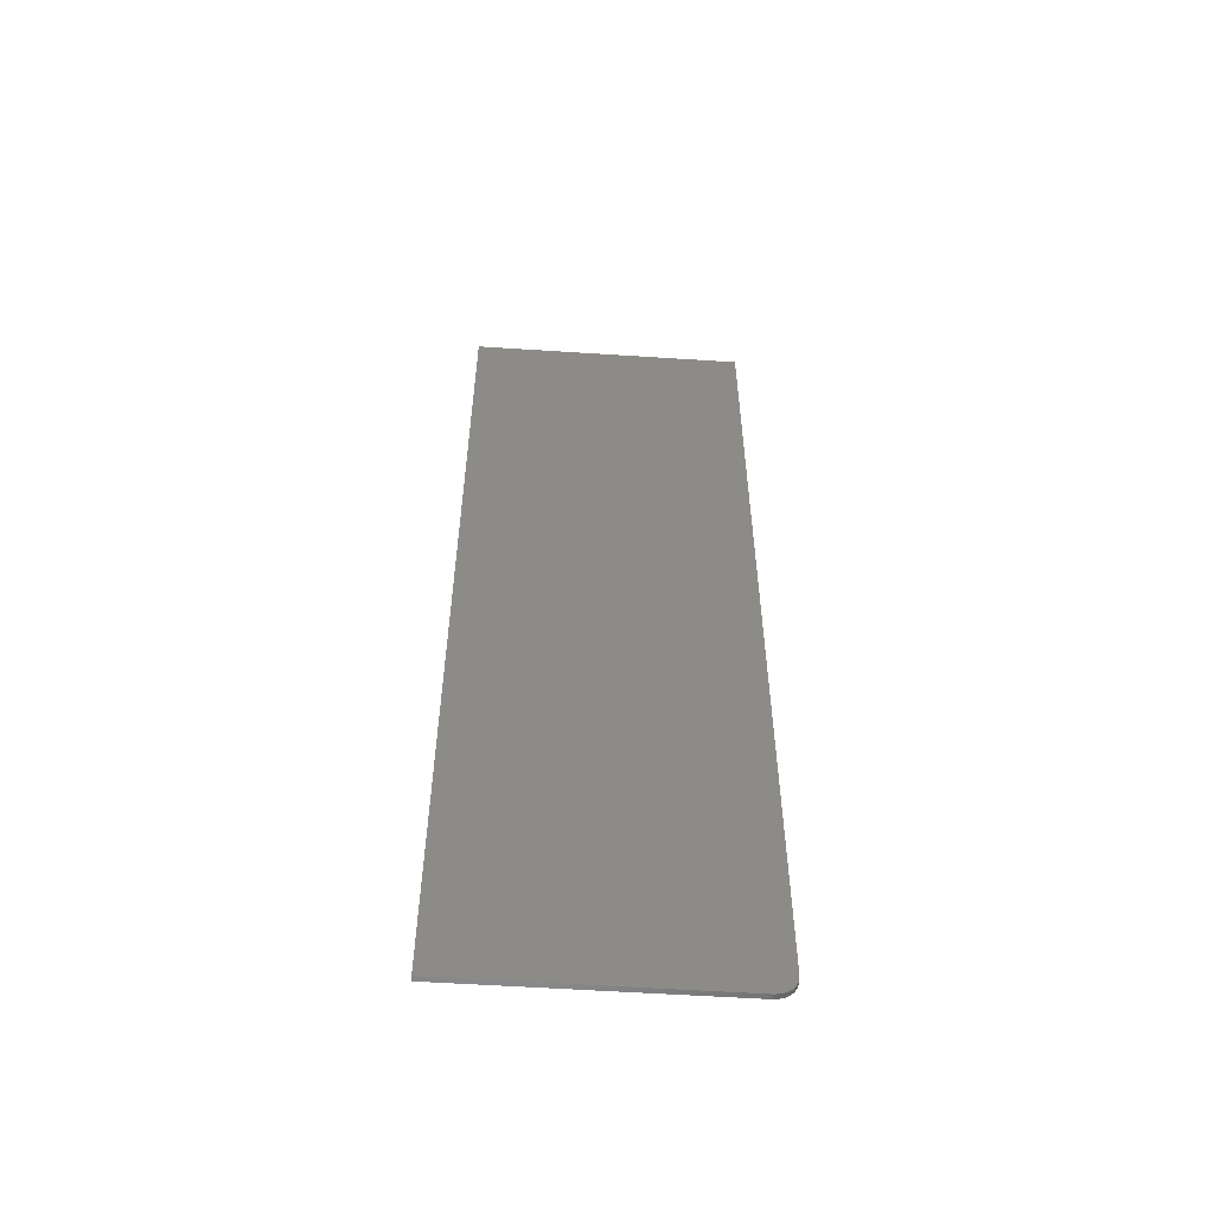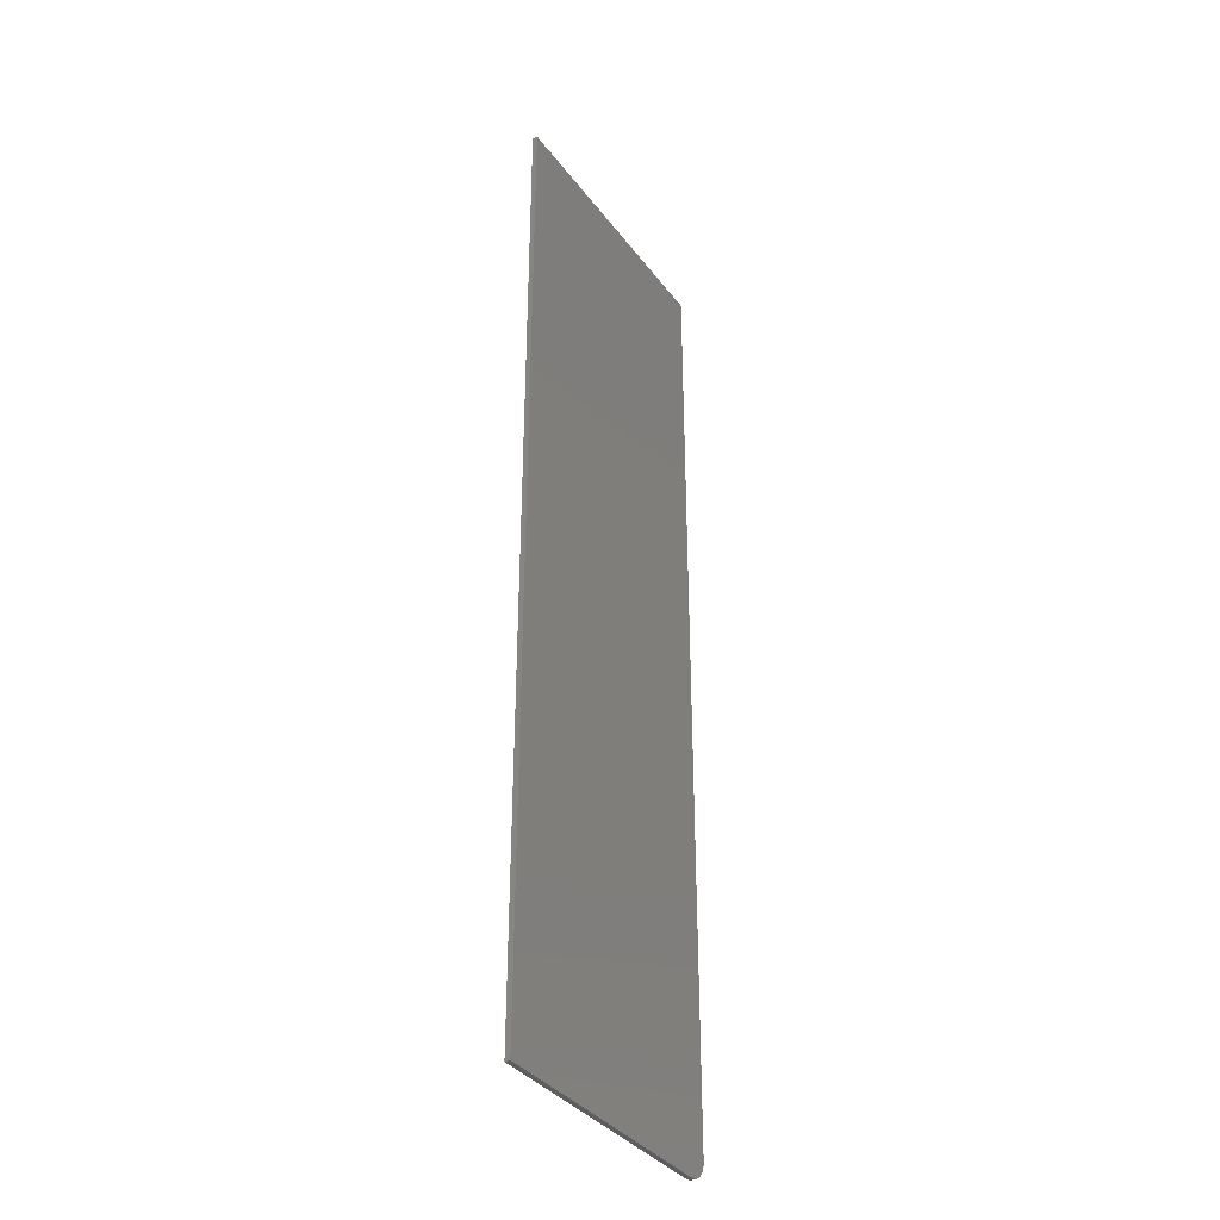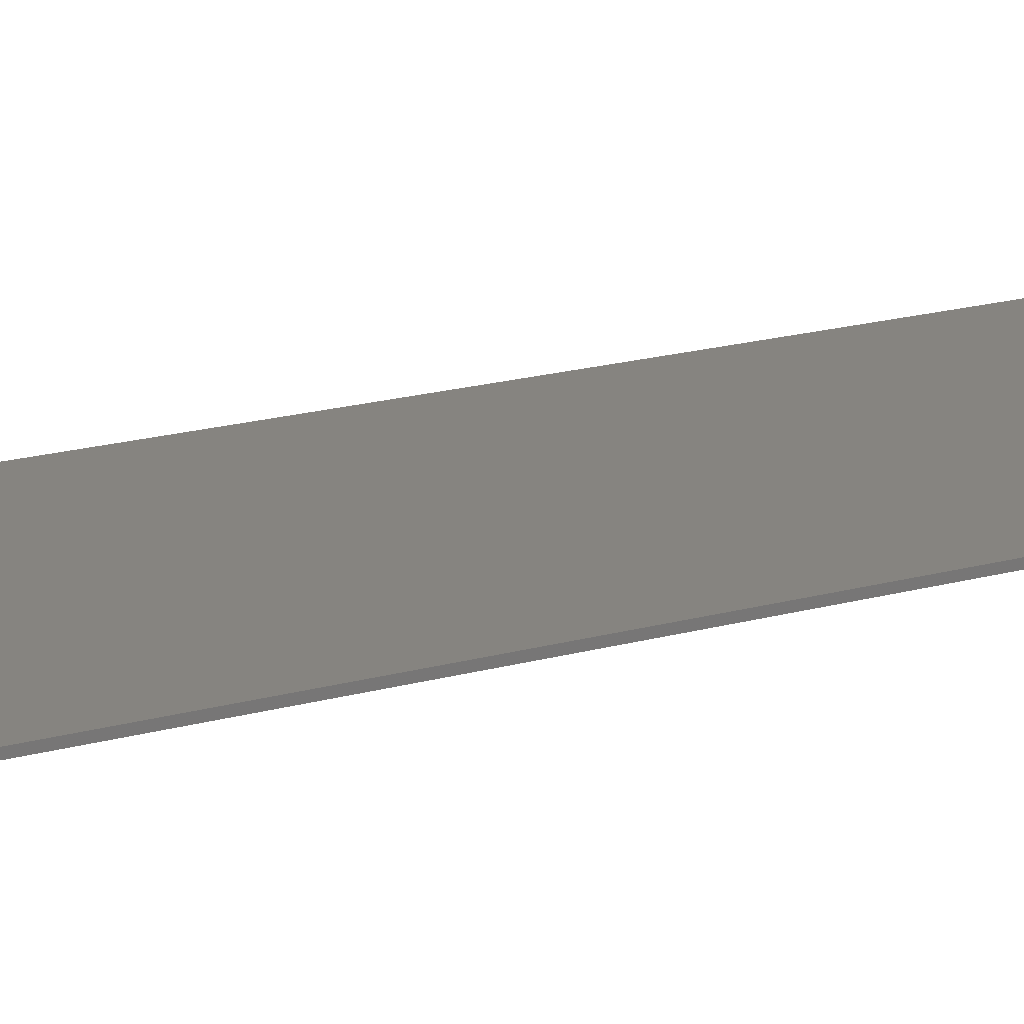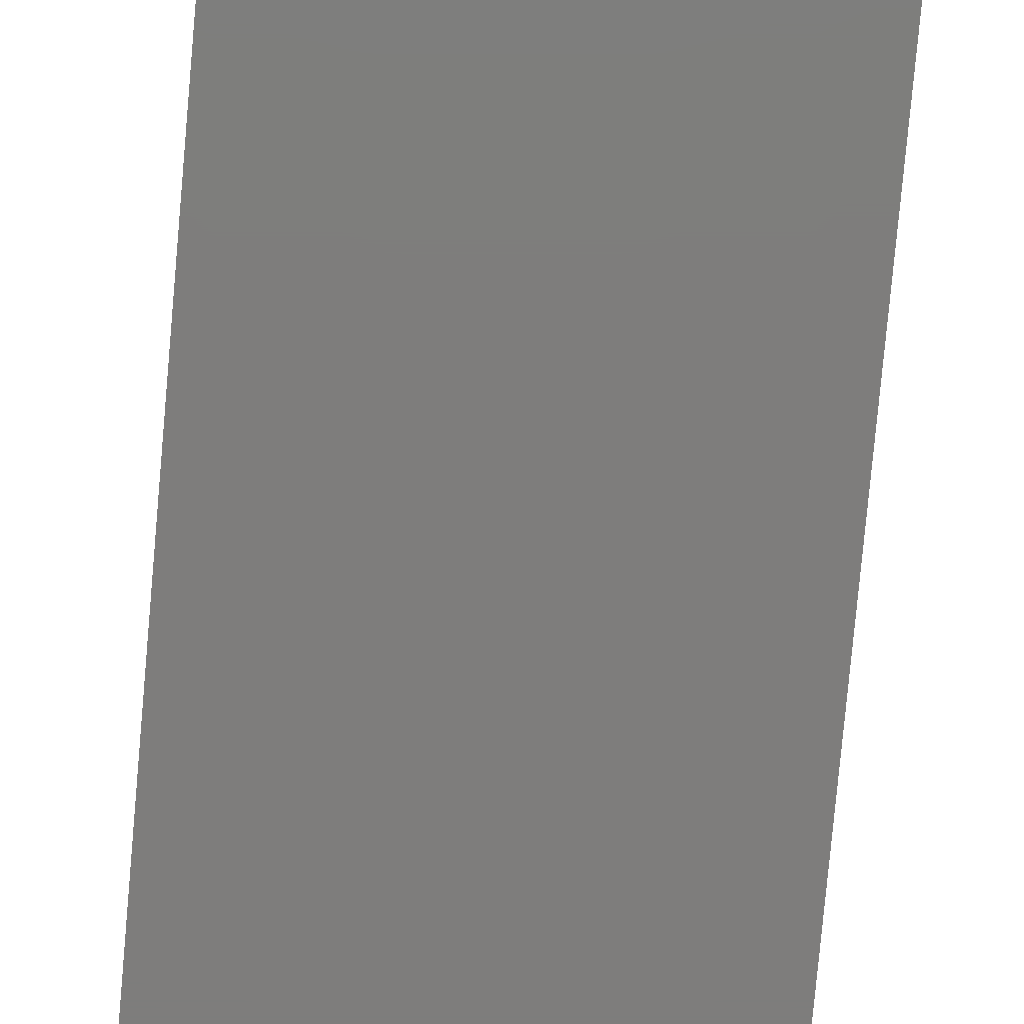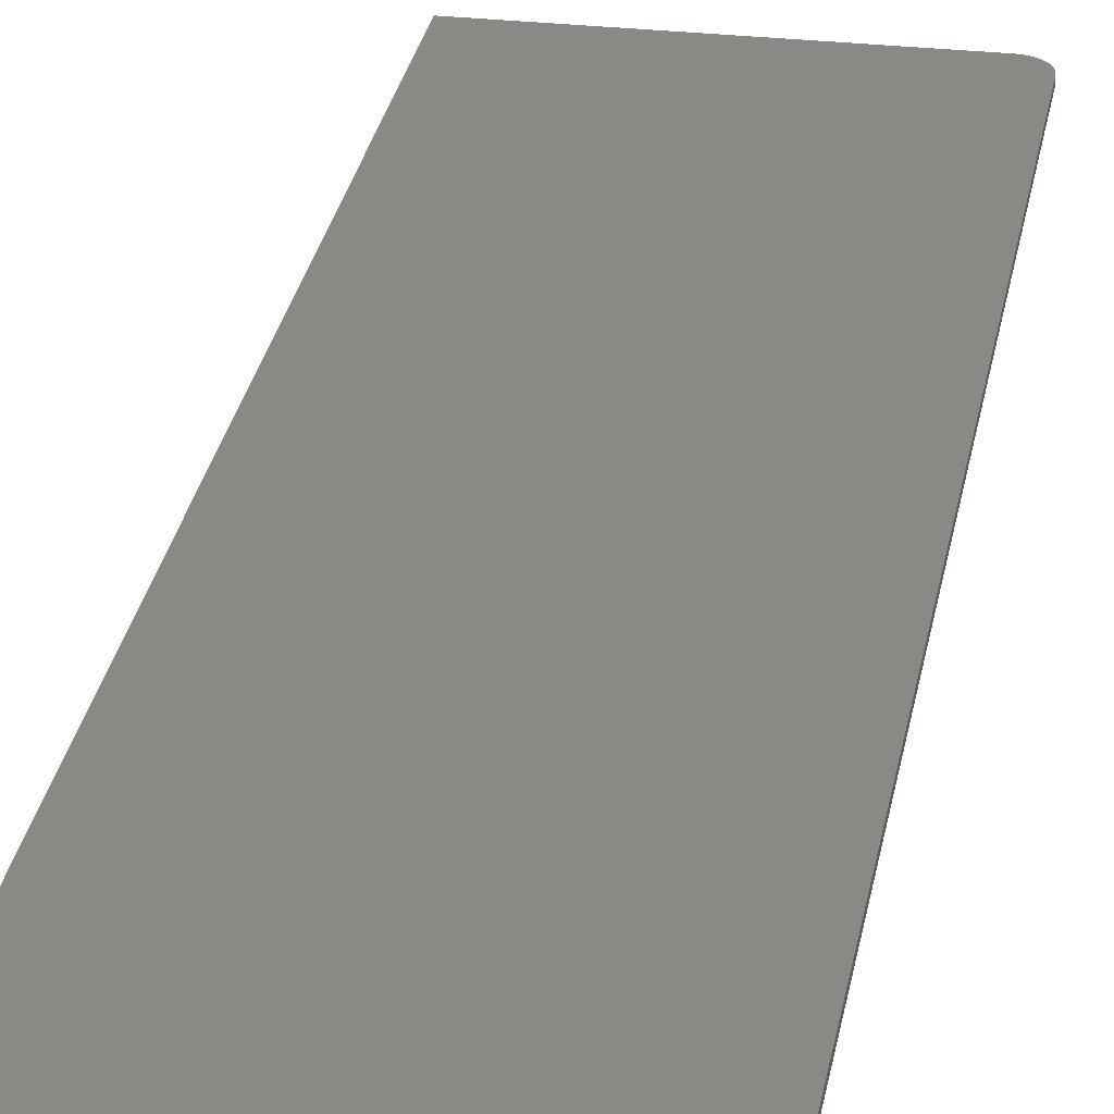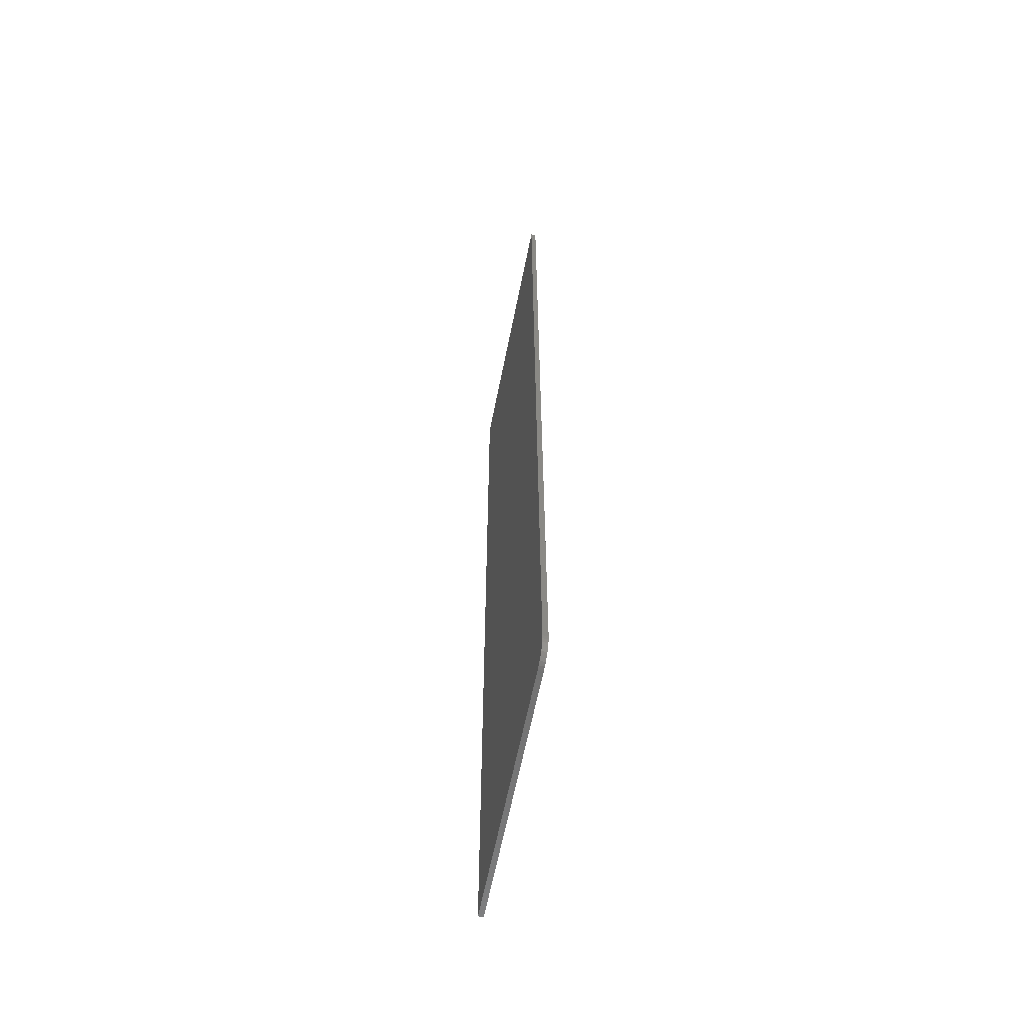
<metadata>
{"format":"stl","ext":"stl","renderer":"f3d","projection":"perspective","resolution":1024,"background":"white","views":[{"elev":-56.3,"azim":176.1,"up":"+Y"},{"elev":-36.4,"azim":122.0,"up":"+Y"},{"elev":20.1,"azim":63.4,"up":"+Z"},{"elev":-77.1,"azim":-5.1,"up":"+Z"},{"elev":28.1,"azim":-170.3,"up":"+Z"},{"elev":-62.0,"azim":-101.2,"up":"+Y"}]}
</metadata>
<code>
# stl→obj: 24 verts, 44 faces
v -0.197 -0.7447 0.007812
v -0.2086 -0.7307 0.007812
v -0.2057 -0.7361 0.007812
v -0.2018 -0.7408 0.007812
v 0.2154 0.75 0.007812
v -0.2109 0.75 0.007812
v -0.2109 -0.7188 0.007812
v -0.2103 -0.7248 0.007812
v 0.2154 -0.75 0.007812
v -0.1916 -0.7476 0.007812
v -0.1858 -0.7494 0.007812
v -0.1797 -0.75 0.007812
v -0.2057 -0.7361 0
v -0.2086 -0.7307 0
v -0.197 -0.7447 0
v -0.2018 -0.7408 0
v 0.2154 0.75 0
v 0.2154 -0.75 0
v -0.2103 -0.7248 0
v -0.2109 -0.7188 0
v -0.2109 0.75 0
v -0.1797 -0.75 0
v -0.1858 -0.7494 0
v -0.1916 -0.7476 0
f 1 2 3
f 1 3 4
f 5 6 7
f 5 7 8
f 5 8 9
f 8 2 1
f 8 1 10
f 8 10 11
f 8 11 12
f 8 12 9
f 13 14 15
f 16 13 15
f 17 18 19
f 17 19 20
f 17 20 21
f 19 18 22
f 19 22 23
f 19 23 24
f 19 24 15
f 19 15 14
f 6 21 7
f 7 21 20
f 12 22 9
f 9 22 18
f 22 12 23
f 23 12 11
f 23 11 24
f 24 11 10
f 24 10 15
f 15 10 1
f 15 1 16
f 16 1 4
f 16 4 13
f 13 4 3
f 13 3 14
f 14 3 2
f 14 2 19
f 19 2 8
f 19 8 20
f 20 8 7
f 5 17 6
f 6 17 21
f 9 18 5
f 5 18 17

</code>
